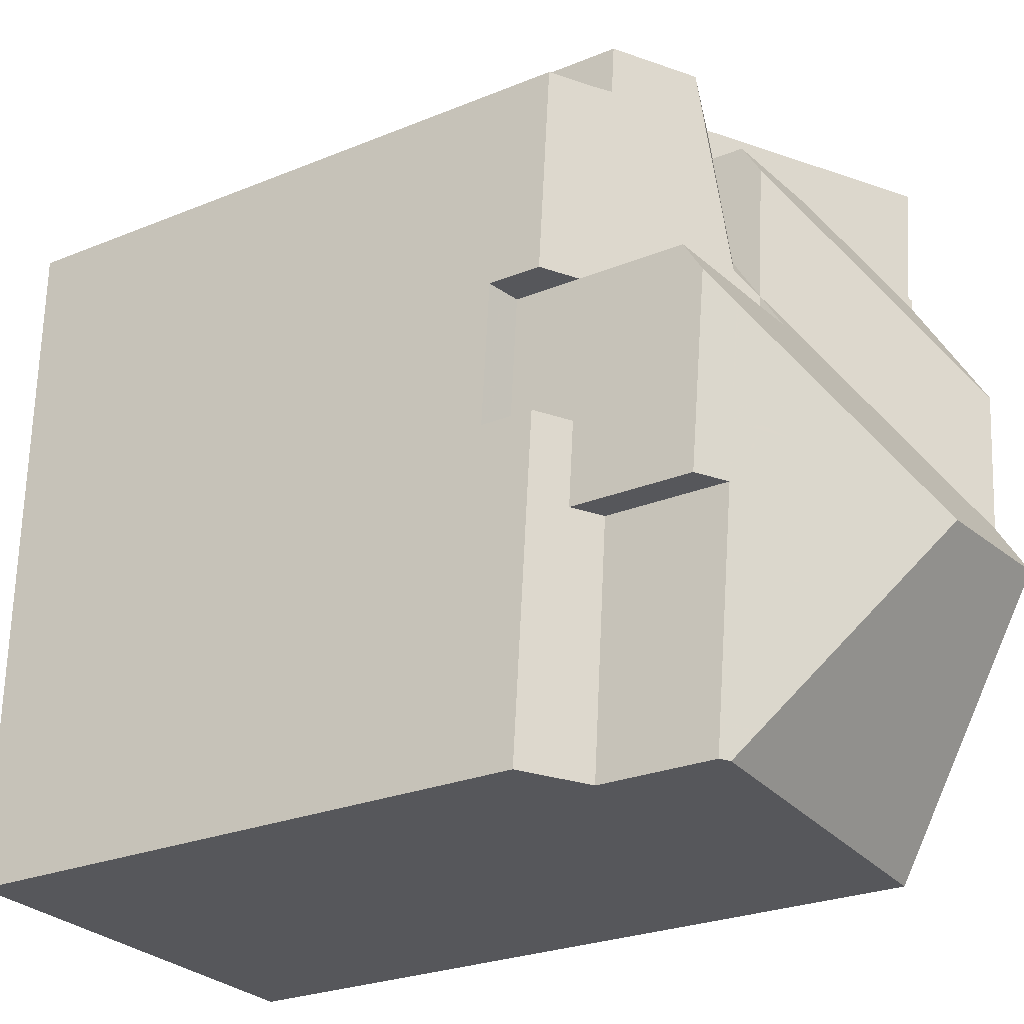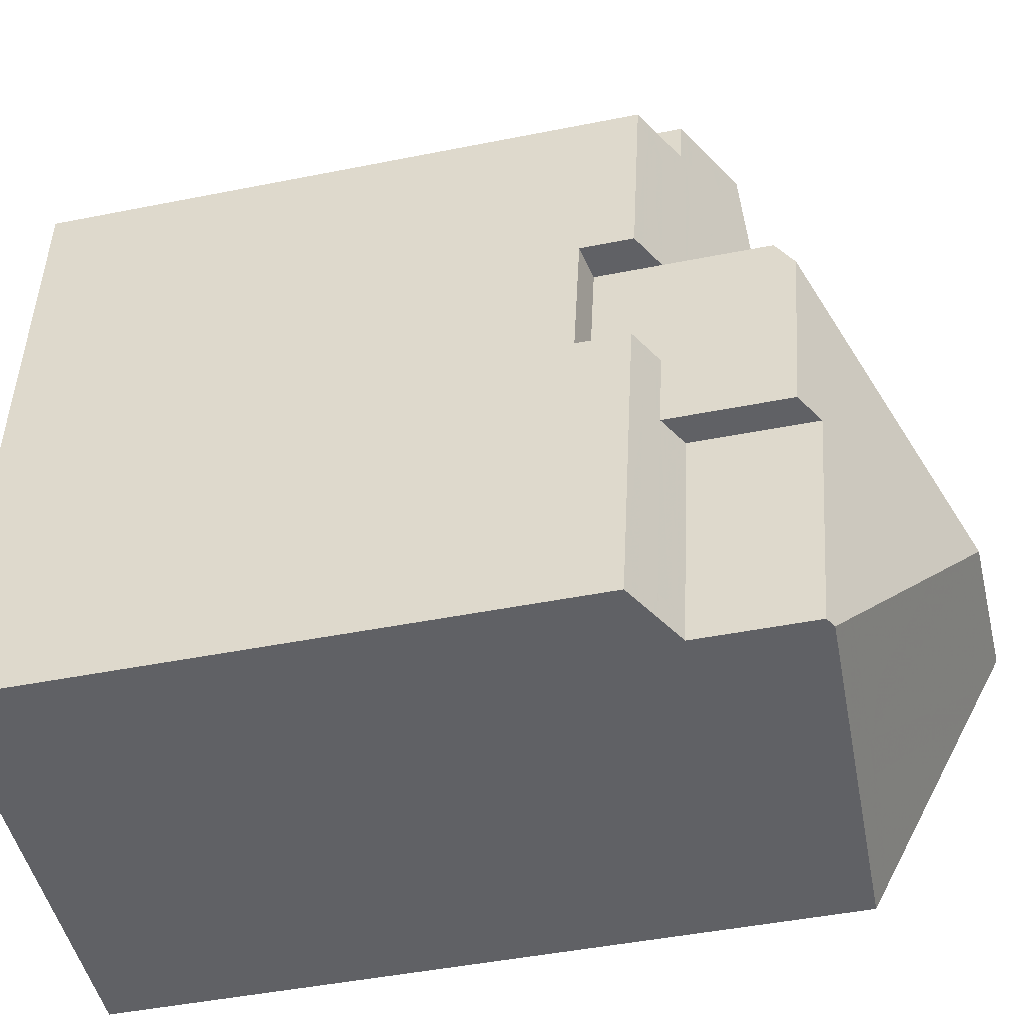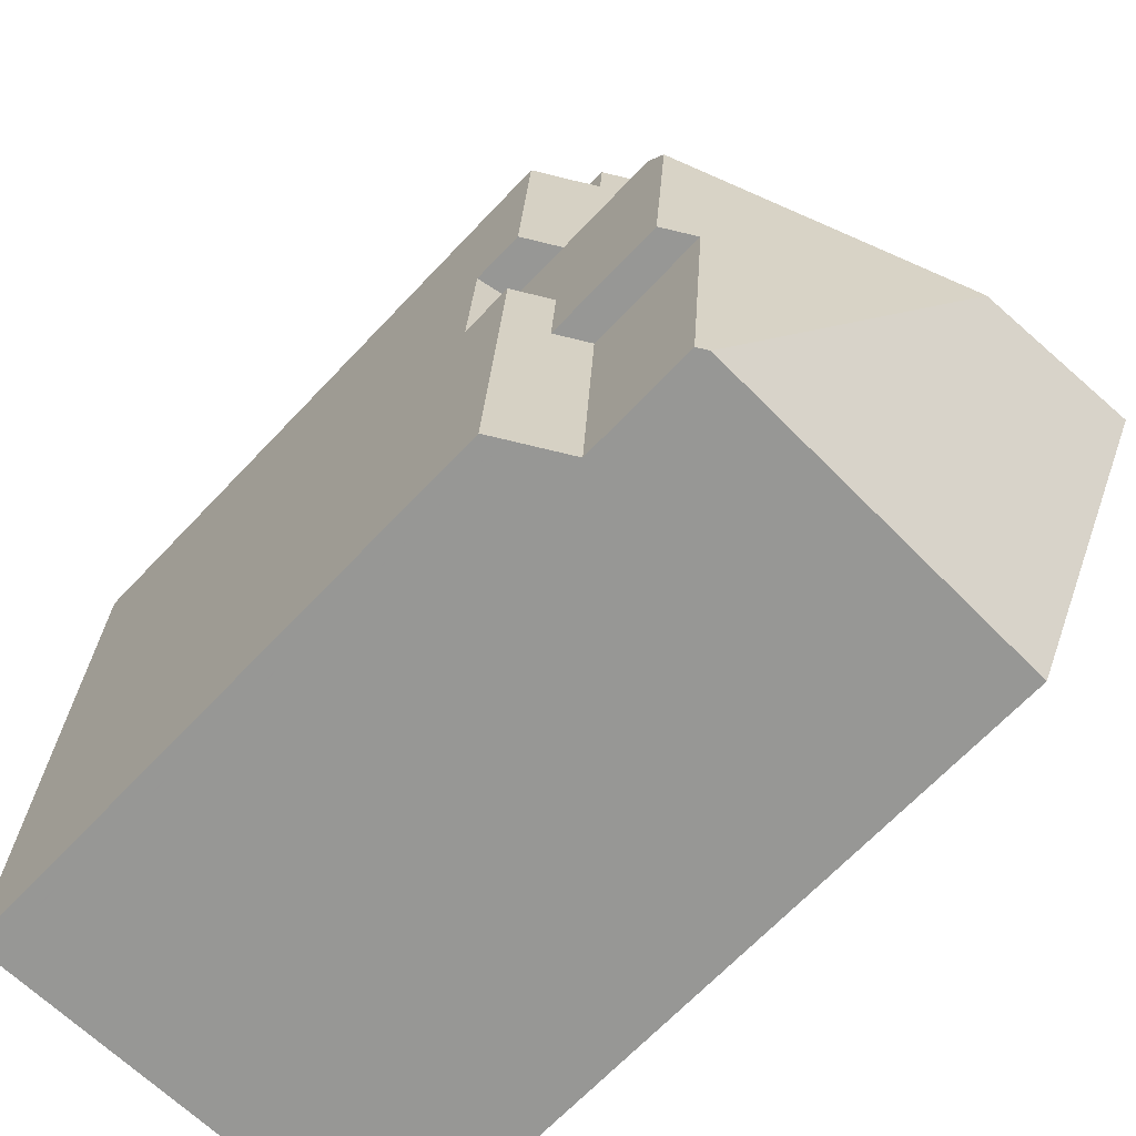
<metadata>
{"format":"obj","ext":"obj","renderer":"f3d","projection":"perspective","resolution":1024,"background":"white","views":[{"elev":-26.9,"azim":-57.8,"up":"+Y"},{"elev":-48.1,"azim":-77.5,"up":"+Y"},{"elev":-67.8,"azim":-43.5,"up":"+Y"}]}
</metadata>
<code>
v 491.7 322.3 11.99
v 491.8 335.2 12.69
v 492.9 335.2 13.32
v 492.9 336.2 13.38
v 500 322.2 14.79
v 500 333.8 15.78
v 500 333.8 15.83
v 500 336.1 15.97
v 491.8 334.9 12.67
v 500 328.5 17.05
v 493.6 336.2 13.77
v 500 331.2 17.2
v 494.5 335.5 14.28
v 494.4 336.2 14.23
v 495.1 332.3 14.46
v 500 330.9 17.18
v 498.7 329.5 16.37
v 496.8 322.2 14.89
v 500 326.2 16.93
v 500 328.5 17.05
v 500 331.2 17.2
v 494.4 336.2 14.23
v 492.9 322.2 12.71
v 491.7 331.2 12.47
v 491.7 328.5 12.33
v 493.1 322.2 14.99
v 500 327.6 17.63
v 496.8 327.3 17.54
v 495.1 332.3 14.46
v 495.6 331.9 14.71
v 500 327.6 17.63
v 494.4 323.9 15.85
v 493 330.1 15.55
v 492.4 330.6 15.22
v 496.8 327.3 17.54
v 496.8 327.3 17.54
v 493.1 322.2 14.99
v 492.9 322.2 14.88
v 500 333.6 15.81
v 496.7 336.2 14.05
v 494.5 335.5 14.28
v 495.2 336.2 13.92
v 495.6 334.6 14.86
v 500 322.5 14.93
v 499.8 322.2 14.8
v 500 333.6 15.81
v 495.9 336.2 13.64
v 497.9 335.2 14.71
v 497 322.5 15.03
v 497.5 322.2 14.86
v 495.1 332.3 14.46
v 494.1 331.2 15.01
v 495.3 331.2 14.52
v 493 330.1 15.55
v 494.4 323.9 15.85
v 496.1 335.2 13.68
v 495.9 336.2 13.64
v 495.6 332.8 14.21
v 491.7 328.5 11.34
v 491.7 331.2 11.48
v 494.4 329.1 16.26
v 493.5 328.1 15.65
v 492.9 323.2 12.76
v 492.5 326.9 14.99
v 492 322.3 12.19
v 498.7 329.5 16.37
v 494.4 329.1 16.26
v 492.9 324.6 13.56
v 496.9 329.4 16.33
v 493.4 330.6 15.33
v 492.9 322.2 12.94
v 492.4 331 15.03
v 497.9 322.2 14.85
v 500 325.4 16.48
v 500 328.2 17.24
v 494.6 335.2 14.29
v 492.9 335.2 13.32
v 497.9 335.2 14.71
v 500 335.2 15.89
v 496.1 335.2 13.68
v 494.6 335.2 14.29
v 496.1 335.2 13.68
v 495.6 335.2 14.5
v 497.9 335.2 14.71
v 495.6 335.2 13.88
v 492 331.2 11.53
v 492 328.5 11.4
v 492 328.5 12.49
v 492 334.7 12.83
v 492 335.2 12.85
v 492 322.3 12.15
v 492 331.2 12.64
v 500 331.3 17.16
v 499.9 328.6 17.02
v 500 330.9 17.14
v 499.9 327.6 17.62
v 500 333.8 15.79
v 500 333.7 15.78
v 499.9 326.2 16.89
v 499.9 325.3 16.43
v 499.9 328.3 17.22
v 500 331.3 17.16
v 499.9 327.6 17.62
v 499.9 322.4 14.89
v 499.9 322.2 14.8
v 500 333.7 15.78
v 499.9 328.6 17.02
v 493 327.6 15.36
v 493 322.2 14.93
v 493.1 330.1 15.57
v 493.1 330.2 15.52
v 493.1 330.1 15.57
v 493.1 330 15.56
v 493.1 336.2 13.51
v 493.1 335.2 13.46
v 493.1 331.2 14.93
v 493.1 333.9 13.38
v 493.1 330.7 15.22
v 493.1 331.2 13.24
v 493 322.6 14.96
v 492.4 322.6 12.42
v 491.7 322.6 12.01
v 492 322.6 12.17
v 500 322.6 15
v 499.9 322.6 15
v 493.4 322.6 15.19
v 496.8 322.6 15.09
v 493.4 322.6 15.19
v 492.9 322.6 12.73
v 492.9 322.6 13.05
v 492.9 322.6 14.91
v 498.2 322.6 15.05
v 497.1 322.6 15.08
v 495.6 325.5 16.66
v 495.6 328.2 16.88
v 495.6 332.8 14.21
v 495.6 331.9 14.71
v 495.6 329.8 15.95
v 495.6 334.6 14.86
v 495.6 329.2 16.29
v 495.6 328.2 16.88
v 495.6 325.5 16.66
v 495.6 331.2 15.15
v 495.6 331.9 14.71
v 495.6 334.6 14.86
v 495.6 335.2 13.88
v 495.6 331.2 14.67
v 495.5 323.3 15.48
v 495.5 322.6 15.13
v 495.6 332.8 14.21
v 495.6 335.2 13.88
v 495.6 335.2 14.5
v 495.6 336.2 13.76
v 495.6 335.2 14.5
v 495.5 322.2 14.92
v 492.9 322.6 14.91
v 492.9 322.2 14.88
v 492.9 322.6 12.73
v 492.9 322.2 12.71
v 493 326.9 12.96
v 493 326.9 15.26
v 493 326.9 14.97
v 493 326.9 14.18
v 493 330.7 15.2
v 493 330.2 15.53
v 493 327.5 15.3
v 492.9 323.2 12.76
v 493 336.2 13.46
v 493 335.2 13.41
v 493 330.2 15.53
v 493 331.2 14.92
v 493 333.9 13.34
v 493 331.2 13.19
v 494.1 331.2 15.01
v 495.6 331.2 15.15
v 500 331.2 17.16
v 496.6 331.2 15.23
v 493 331.2 14.92
v 493.1 331.2 14.93
v 492 331.2 12.64
v 491.7 331.2 12.47
v 495.6 331.2 14.67
v 495.6 331.2 14.67
v 495.6 331.2 15.15
v 492.4 331.2 14.87
v 500 331.2 17.19
v 492.4 331.2 12.86
v 492 331.2 11.53
v 491.7 331.2 11.48
v 492.4 331.2 11.61
v 493 331.2 13.19
v 496.6 331.2 15.23
v 495.3 331.2 14.52
v 493.1 331.2 13.24
v 495.2 328.5 16.7
v 500 328.4 17.12
v 499.9 328.4 17.11
v 493.4 328.5 15.63
v 493.8 328.5 15.89
v 493.1 328.5 15.44
v 493 328.5 15.39
v 495.6 328.5 16.73
v 492.4 328.5 15.05
v 492.4 328.5 14.38
v 495.2 328.5 16.7
v 499.4 328.4 17.07
v 491.7 328.5 12.33
v 492 328.5 12.49
v 492.4 328.5 12.71
v 492 328.5 11.4
v 491.7 328.5 11.34
v 492.4 328.5 11.47
v 495.9 327.9 17.07
v 495.6 327.9 16.86
v 499.9 327.9 17.41
v 500 327.9 17.42
v 493.4 328 15.59
v 493.1 328 15.39
v 493.5 328 15.65
v 493 328 15.35
v 492.4 328 14.24
v 492.4 328 15.01
v 495.9 327.9 17.07
v 492 328 12.46
v 491.7 328 12.3
v 492.4 328 12.68
v 500 326.8 17.25
v 499.9 326.9 17.25
v 492.5 326.9 14.99
v 493 326.9 15.26
v 496.6 326.9 17.35
v 493 326.9 14.97
v 493 326.9 15.26
v 496.6 326.9 17.35
v 493 326.9 15.31
v 493 326.9 12.96
v 493 326.9 14.18
v 495.6 326.9 16.77
v 493.7 326.9 15.7
v 492.4 326.9 14.92
v 492.4 326.9 13.95
v 491.7 326.9 12.24
v 492 326.9 12.4
v 492.4 326.9 12.63
v 493 326.9 12.96
v 493.9 331.1 15.08
v 493.9 330.4 15.47
v 493.9 329.5 16.01
v 494 335.2 13.95
v 494 335.9 13.98
v 493.9 331.2 15
v 493.9 333.2 13.84
v 493.9 331.2 13.73
v 494 336.2 14
v 493.9 323.3 15.51
v 493.9 322.6 15.18
v 493.9 331.2 15
v 493.9 326.9 15.8
v 493.9 328 15.89
v 493.9 322.2 14.97
v 493.9 323.3 15.51
v 493.9 328.5 15.93
v 493.9 331.2 13.73
v 493.9 329.5 16.01
v 493.9 328.6 15.94
v 493.9 326.1 15.74
v 499.9 322.7 15.07
v 500 322.7 15.07
v 492.9 322.8 14.92
v 492.9 322.8 12.74
v 492.5 322.8 12.49
v 493.5 322.8 15.25
v 493.9 322.8 15.24
v 492.9 322.8 13.08
v 492.9 322.8 12.74
v 497.2 322.7 15.15
v 498.3 322.7 15.12
v 495.5 322.7 15.2
v 493.5 322.8 15.25
v 493 322.8 14.97
v 496.6 322.7 15.17
v 492 322.8 12.18
v 491.7 322.8 12.02
v 492.9 322.8 14.92
v 492.9 322.9 14.93
v 492.6 322.9 12.54
v 492.9 322.9 12.74
v 493.6 322.9 15.3
v 493 322.9 14.98
v 500 322.8 15.12
v 499.9 322.8 15.12
v 493.9 322.8 15.29
v 493.6 322.9 15.3
v 492.9 322.9 12.74
v 492.9 322.9 13.1
v 498.3 322.8 15.16
v 497.2 322.8 15.19
v 495.5 322.8 15.24
v 496.4 322.8 15.22
v 492.9 322.9 14.93
v 491.7 322.9 12.02
v 492 322.9 12.18
v 492.4 331.2 11.61
v 492.3 322.3 12.37
v 492.3 322.6 12.39
v 492.4 328 15.01
v 492.4 328.5 15.05
v 492.4 331.2 14.87
v 492.4 334.4 13.03
v 492.4 335.2 13.08
v 492.4 326.9 14.92
v 492.3 322.6 12.39
v 492.4 326.9 14.92
v 492.4 326.9 12.63
v 492.4 328 12.68
v 492.3 322.8 12.4
v 492.3 322.9 12.41
v 492.4 331.2 11.61
v 492.4 331.2 12.86
v 492.4 328.5 11.47
v 492.4 328.5 12.71
v 492.4 326.9 12.63
v 492.4 326.9 13.95
v 492.4 331.2 14.87
v 492.4 331 15.03
v 492.4 330.6 15.22
v 492.4 331.2 12.86
v 492.4 328.5 11.47
v 492.4 328.5 12.71
v 492.4 330.6 15.22
v 492.9 322.8 14.92
v 492.9 322.8 12.74
v 492.5 322.8 12.5
v 493.5 322.8 15.26
v 493 322.8 14.97
v 499.9 322.7 15.08
v 500 322.7 15.08
v 493.5 322.8 15.26
v 493.9 322.8 15.25
v 492.9 322.8 13.09
v 492.9 322.8 12.74
v 497.2 322.8 15.16
v 498.3 322.7 15.13
v 495.5 322.8 15.2
v 496.5 322.8 15.18
v 492.9 322.8 14.92
v 492.3 322.8 12.4
v 492 322.8 12.18
v 491.7 322.8 12.02
v 491.7 322.6 12.01
v 491.7 322.3 11.99
v 491.7 322.3 1.05
v 491.7 322.6 1.05
v 492 335.2 12.85
v 491.8 335.2 12.69
v 491.8 335.2 1.05
v 492 335.2 1.05
v 492.9 335.2 13.32
v 492.9 335.2 13.32
v 492.9 335.2 1.05
v 492.9 335.2 1.05
v 493 336.2 13.46
v 492.9 336.2 13.38
v 492.9 336.2 1.05
v 493 336.2 1.05
v 499.9 322.2 14.8
v 500 322.2 14.79
v 500 322.2 1.05
v 499.9 322.2 1.05
v 500 333.8 15.79
v 500 333.8 15.78
v 500 333.8 1.05
v 500 333.8 1.05
v 500 333.6 15.81
v 500 333.8 15.83
v 500 333.8 1.05
v 500 333.6 1.05
v 500 335.2 15.89
v 500 336.1 15.97
v 500 336.1 1.05
v 500 335.2 1.05
v 491.8 335.2 12.69
v 491.8 334.9 12.67
v 491.8 334.9 1.05
v 491.8 335.2 1.05
v 494 336.2 14
v 493.6 336.2 13.77
v 493.6 336.2 1.05
v 494 336.2 1.05
v 500 331.2 17.19
v 500 331.2 17.2
v 500 331.2 1.05
v 500 331.2 1.05
v 500 328.5 17.05
v 500 330.9 17.18
v 500 330.9 1.05
v 500 328.5 1.05
v 495.5 322.2 14.92
v 496.8 322.2 14.89
v 496.8 322.2 1.05
v 495.5 322.2 1.05
v 500 325.4 16.48
v 500 326.2 16.93
v 500 326.2 1.05
v 500 325.4 1.05
v 500 328.4 17.12
v 500 328.5 17.05
v 500 328.5 1.05
v 500 328.4 1.05
v 495.2 336.2 13.92
v 494.4 336.2 14.23
v 494.4 336.2 1.05
v 495.2 336.2 1.05
v 493 322.2 14.93
v 493.1 322.2 14.99
v 493.1 322.2 1.05
v 493 322.2 1.05
v 500 326.8 17.25
v 500 327.6 17.63
v 500 327.6 1.05
v 500 326.8 1.05
v 500 336.1 15.97
v 496.7 336.2 14.05
v 496.7 336.2 1.05
v 500 336.1 1.05
v 495.6 336.2 13.76
v 495.2 336.2 13.92
v 495.2 336.2 1.05
v 495.6 336.2 1.05
v 500 322.2 14.79
v 500 322.5 14.93
v 500 322.5 1.05
v 500 322.2 1.05
v 497.9 322.2 14.85
v 499.8 322.2 14.8
v 499.8 322.2 1.05
v 497.9 322.2 1.05
v 500 331.2 17.2
v 500 333.6 15.81
v 500 333.6 1.05
v 500 331.2 1.05
v 496.8 322.2 14.89
v 497.5 322.2 14.86
v 497.5 322.2 1.05
v 496.8 322.2 1.05
v 496.7 336.2 14.05
v 495.9 336.2 13.64
v 495.9 336.2 1.05
v 496.7 336.2 1.05
v 492 322.3 12.15
v 492 322.3 12.19
v 492 322.3 1.05
v 492 322.3 1.05
v 497.5 322.2 14.86
v 497.9 322.2 14.85
v 497.9 322.2 1.05
v 497.5 322.2 1.05
v 500 322.8 15.12
v 500 325.4 16.48
v 500 325.4 1.05
v 500 322.8 1.05
v 500 327.9 17.42
v 500 328.2 17.24
v 500 328.2 1.05
v 500 327.9 1.05
v 492.9 336.2 13.38
v 492.9 335.2 13.32
v 492.9 335.2 1.05
v 492.9 336.2 1.05
v 500 333.8 15.78
v 500 335.2 15.89
v 500 335.2 1.05
v 500 333.8 1.05
v 492.4 335.2 13.08
v 492 335.2 12.85
v 492 335.2 1.05
v 492.4 335.2 1.05
v 491.7 322.3 11.99
v 492 322.3 12.15
v 492 322.3 1.05
v 491.7 322.3 1.05
v 500 333.8 15.83
v 500 333.8 15.79
v 500 333.8 1.05
v 500 333.8 1.05
v 499.8 322.2 14.8
v 499.9 322.2 14.8
v 499.9 322.2 1.05
v 499.8 322.2 1.05
v 492.9 322.2 14.88
v 493 322.2 14.93
v 493 322.2 1.05
v 492.9 322.2 1.05
v 493.6 336.2 13.77
v 493.1 336.2 13.51
v 493.1 336.2 1.05
v 493.6 336.2 1.05
v 491.7 322.8 12.02
v 491.7 322.6 12.01
v 491.7 322.6 1.05
v 491.7 322.8 1.05
v 500 322.5 14.93
v 500 322.6 15
v 500 322.6 1.05
v 500 322.5 1.05
v 495.9 336.2 13.64
v 495.6 336.2 13.76
v 495.6 336.2 1.05
v 495.9 336.2 1.05
v 493.9 322.2 14.97
v 495.5 322.2 14.92
v 495.5 322.2 1.05
v 493.9 322.2 1.05
v 492.3 322.3 12.37
v 492.9 322.2 12.71
v 492.9 322.2 1.05
v 492.3 322.3 1.05
v 493.1 336.2 13.51
v 493 336.2 13.46
v 493 336.2 1.05
v 493.1 336.2 1.05
v 491.8 334.9 12.67
v 491.7 331.2 12.47
v 491.7 331.2 1.05
v 491.8 334.9 1.05
v 500 330.9 17.18
v 500 331.2 17.19
v 500 331.2 1.05
v 500 330.9 1.05
v 500 328.2 17.24
v 500 328.4 17.12
v 500 328.4 1.05
v 500 328.2 1.05
v 491.7 331.2 11.48
v 491.7 328.5 11.34
v 491.7 328.5 1.05
v 491.7 331.2 1.05
v 500 327.6 17.63
v 500 327.9 17.42
v 500 327.9 1.05
v 500 327.6 1.05
v 491.7 328.5 12.33
v 491.7 328 12.3
v 491.7 328 1.05
v 491.7 328.5 1.05
v 500 326.2 16.93
v 500 326.8 17.25
v 500 326.8 1.05
v 500 326.2 1.05
v 491.7 328 12.3
v 491.7 326.9 12.24
v 491.7 326.9 1.05
v 491.7 328 1.05
v 494.4 336.2 14.23
v 494 336.2 14
v 494 336.2 1.05
v 494.4 336.2 1.05
v 493.1 322.2 14.99
v 493.9 322.2 14.97
v 493.9 322.2 1.05
v 493.1 322.2 1.05
v 500 322.6 15
v 500 322.7 15.07
v 500 322.7 1.05
v 500 322.6 1.05
v 491.7 322.8 12.02
v 491.7 322.8 12.02
v 491.7 322.8 1.05
v 491.7 322.8 1.05
v 500 322.7 15.08
v 500 322.8 15.12
v 500 322.8 1.05
v 500 322.7 1.05
v 491.7 326.9 12.24
v 491.7 322.9 12.02
v 491.7 322.9 1.05
v 491.7 326.9 1.05
v 492 322.3 12.19
v 492.3 322.3 12.37
v 492.3 322.3 1.05
v 492 322.3 1.05
v 492.9 335.2 13.32
v 492.4 335.2 13.08
v 492.4 335.2 1.05
v 492.9 335.2 1.05
v 500 322.7 15.07
v 500 322.7 15.08
v 500 322.7 1.05
v 500 322.7 1.05
v 491.7 322.9 12.02
v 491.7 322.8 12.02
v 491.7 322.8 1.05
v 491.7 322.9 1.05
v 500 333.8 1.05
v 500 333.8 1.05
v 500 322.2 1.05
v 491.7 322.3 1.05
v 491.8 335.2 1.05
v 492.9 335.2 1.05
v 492.9 336.2 1.05
v 500 336.1 1.05
f 50 18 49
f 113 33 112
f 254 14 13 250
f 169 77 4 168
f 95 16 10 94
f 98 78 79 6 97
f 273 256 128 272
f 275 129 130 274
f 307 201 220 306
f 222 203 204 221
f 41 22 42
f 105 45 104
f 153 47 80 151
f 146 56 48 154
f 312 121 305
f 267 125 132 277
f 327 173 171 308
f 206 69 66 107 197
f 148 55 142
f 88 25 59 87
f 214 135 213
f 137 51 136
f 247 70 246
f 305 121 158 159 304
f 248 110 111 70 247
f 184 30 183
f 277 132 133 276
f 195 67 140 202
f 176 102 12 186
f 310 3 77 169 172 309
f 78 40 8 79
f 85 58 30 43 83
f 82 57 40 78
f 246 70 118 179 257
f 118 70 111
f 89 9 2 90
f 123 91 1 122
f 92 24 60 86
f 94 17 95
f 97 7 39 98
f 99 19 74 100
f 216 27 96 215
f 177 144 145 102 176
f 104 44 5 105
f 268 124 125 267
f 106 46 21 93
f 197 107 20 196
f 228 103 31 227
f 126 26 109 120
f 110 54 111
f 199 62 198
f 250 13 76 249
f 218 200 198 62 217
f 249 76 15 252
f 179 118 164 178
f 164 118 111 54 165
f 253 53 52 251
f 333 286 287 332
f 181 9 89 180
f 124 44 104 125
f 217 62 219
f 260 37 128 256
f 129 23 71 130
f 130 71 38 131
f 132 73 50 49 133
f 309 172 191 319
f 125 104 45 73 132
f 133 49 127
f 262 205 135 214 259
f 192 66 69 138 175
f 138 69 140
f 252 15 193 263
f 193 15 144 182
f 143 52 53 147
f 281 127 149 278
f 202 140 69 206
f 150 29 81 151
f 151 81 41 42 153
f 149 127 49 18 155
f 152 84 106 93 139
f 234 35 103 228
f 156 120 109 157
f 321 88 87 320
f 161 64 162
f 331 285 289 335
f 168 114 115 169
f 220 201 200 218
f 169 115 117 172
f 191 172 117 194
f 173 119 116 171
f 176 95 17 177
f 225 207 208 224
f 186 16 95 176
f 221 204 209 226
f 175 137 192
f 196 75 101 197
f 264 61 265
f 200 113 198
f 330 170 201 307
f 202 141 195
f 203 34 72 204
f 265 61 205 262
f 215 96 36 223
f 201 170 33 113 200
f 197 101 206
f 204 72 185 187 209
f 211 189 188 210
f 209 187 190 212
f 231 134 238
f 215 101 75 216
f 217 108 218
f 266 32 261
f 258 238 134 32 266
f 218 108 166 220
f 349 301 302 348
f 347 317 286 333
f 223 141 202 206 101 215
f 227 19 99 228
f 229 166 230
f 274 130 131 284
f 276 133 127 281
f 230 166 108 235
f 236 63 68 237
f 237 68 232
f 238 214 213 28 231
f 235 108 217 219 239
f 306 220 166 229 313
f 240 222 221 241
f 259 214 238 258
f 242 225 224 243
f 241 221 226 244
f 246 174 175 138 247
f 247 138 140 67 248
f 249 115 114 11 250
f 252 117 115 249
f 251 116 119 253
f 250 11 254
f 278 149 256 273
f 257 174 246
f 258 239 219 259
f 256 149 155 260
f 259 219 62 199 262
f 263 194 117 252
f 265 199 198 113 112 264
f 262 199 265
f 335 289 288 334
f 266 239 258
f 291 100 74 290
f 270 158 121 271
f 293 255 292
f 295 68 63 294
f 297 99 100 296
f 292 255 55 148 298
f 279 126 120 280
f 298 148 299
f 280 120 156 269
f 296 100 291
f 282 123 122 283
f 316 271 121 312
f 300 233 232 68 295
f 299 148 142 234 228 99 297
f 286 167 287
f 289 235 239 266 261 288
f 337 268 267 336
f 339 273 272 338
f 341 275 274 340
f 343 277 276 342
f 344 278 273 339
f 345 281 278 344
f 336 267 277 343
f 340 274 284 346
f 342 276 281 345
f 285 230 235 289
f 301 242 243 302
f 314 245 167 286 317
f 304 65 305
f 309 89 90 310
f 305 65 91 123 312
f 314 243 224 315
f 312 123 282 316
f 317 302 243 314
f 319 180 89 309
f 322 160 163 323
f 323 163 162 64 311
f 324 178 164 325
f 325 164 165 326
f 327 92 86 303
f 315 224 208 329
f 328 210 188 318
f 348 302 317 347
f 332 270 271 333
f 334 279 280 335
f 336 291 290 337
f 338 293 292 339
f 340 295 294 341
f 342 297 296 343
f 339 292 298 344
f 344 298 299 345
f 343 296 291 336
f 346 300 295 340
f 345 299 297 342
f 335 280 269 331
f 347 316 282 348
f 348 282 283 349
f 333 271 316 347
f 351 352 353 350
f 355 356 357 354
f 359 360 361 358
f 363 364 365 362
f 367 368 369 366
f 371 372 373 370
f 375 376 377 374
f 379 380 381 378
f 383 384 385 382
f 387 388 389 386
f 391 392 393 390
f 395 396 397 394
f 399 400 401 398
f 403 404 405 402
f 407 408 409 406
f 411 412 413 410
f 415 416 417 414
f 419 420 421 418
f 423 424 425 422
f 427 428 429 426
f 431 432 433 430
f 435 436 437 434
f 439 440 441 438
f 443 444 445 442
f 447 448 449 446
f 451 452 453 450
f 455 456 457 454
f 459 460 461 458
f 463 464 465 462
f 467 468 469 466
f 471 472 473 470
f 475 476 477 474
f 479 480 481 478
f 483 484 485 482
f 487 488 489 486
f 491 492 493 490
f 495 496 497 494
f 499 500 501 498
f 503 504 505 502
f 507 508 509 506
f 511 512 513 510
f 515 516 517 514
f 519 520 521 518
f 523 524 525 522
f 527 528 529 526
f 531 532 533 530
f 535 536 537 534
f 539 540 541 538
f 543 544 545 542
f 547 548 549 546
f 551 552 553 550
f 555 556 557 554
f 559 560 561 558
f 563 564 565 562
f 567 568 569 566
f 571 572 573 570
f 575 576 577 574
f 579 580 581 578
f 583 584 585 582
f 587 588 589 586
f 591 592 593 590
f 595 596 597 598 599 600 601 594

</code>
